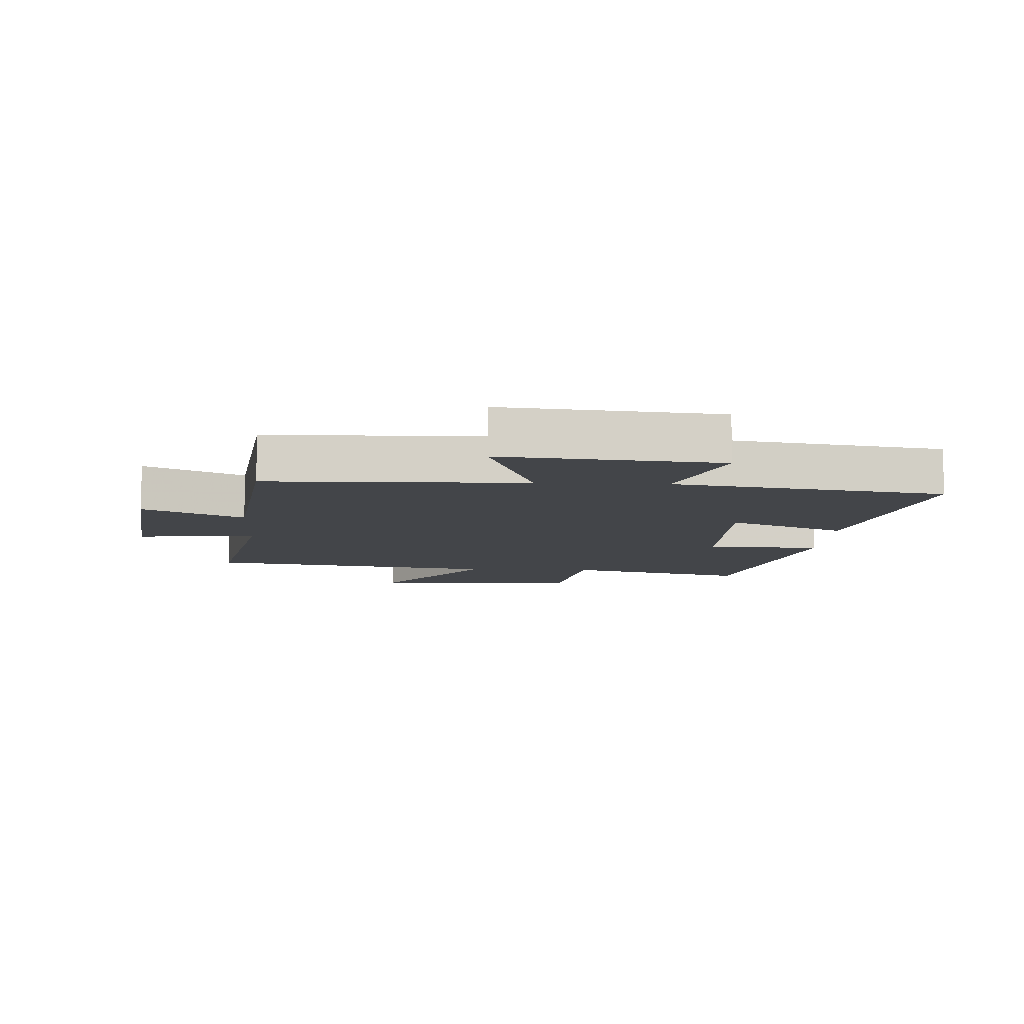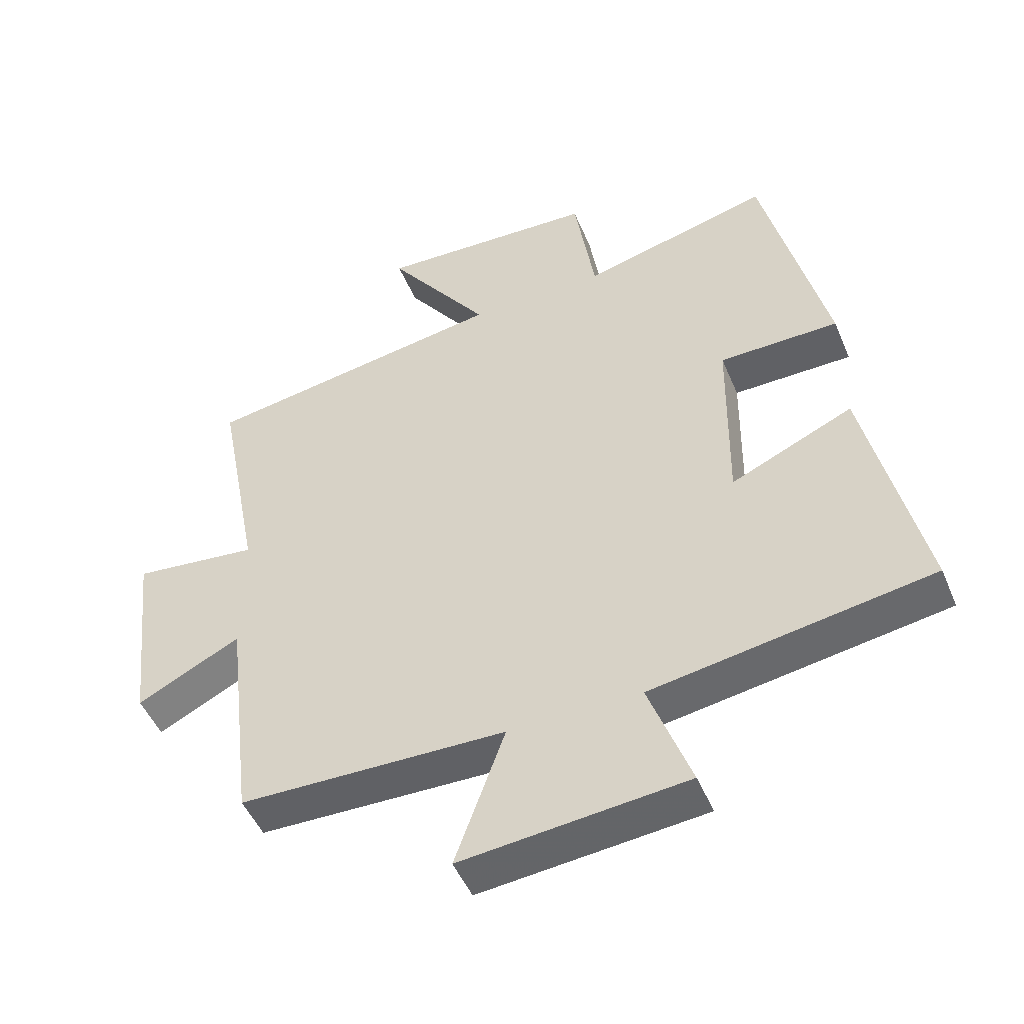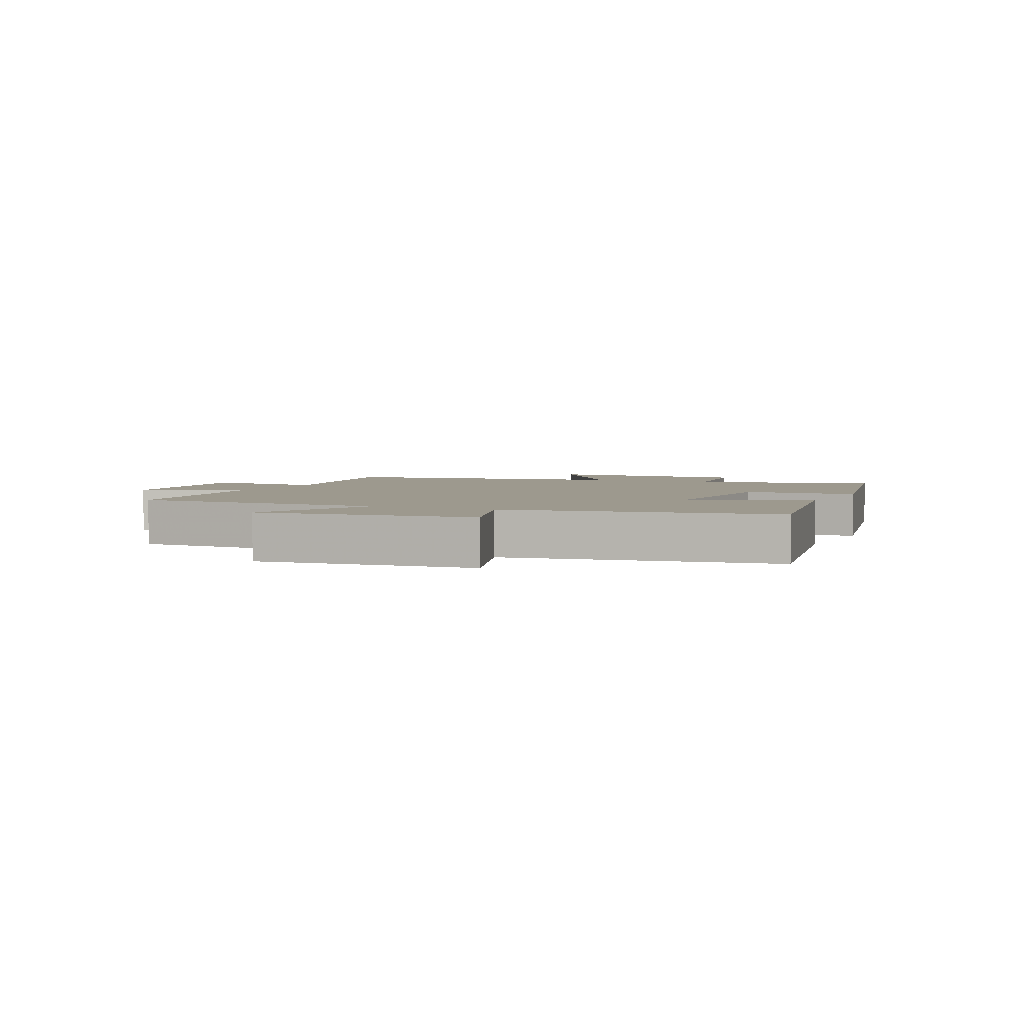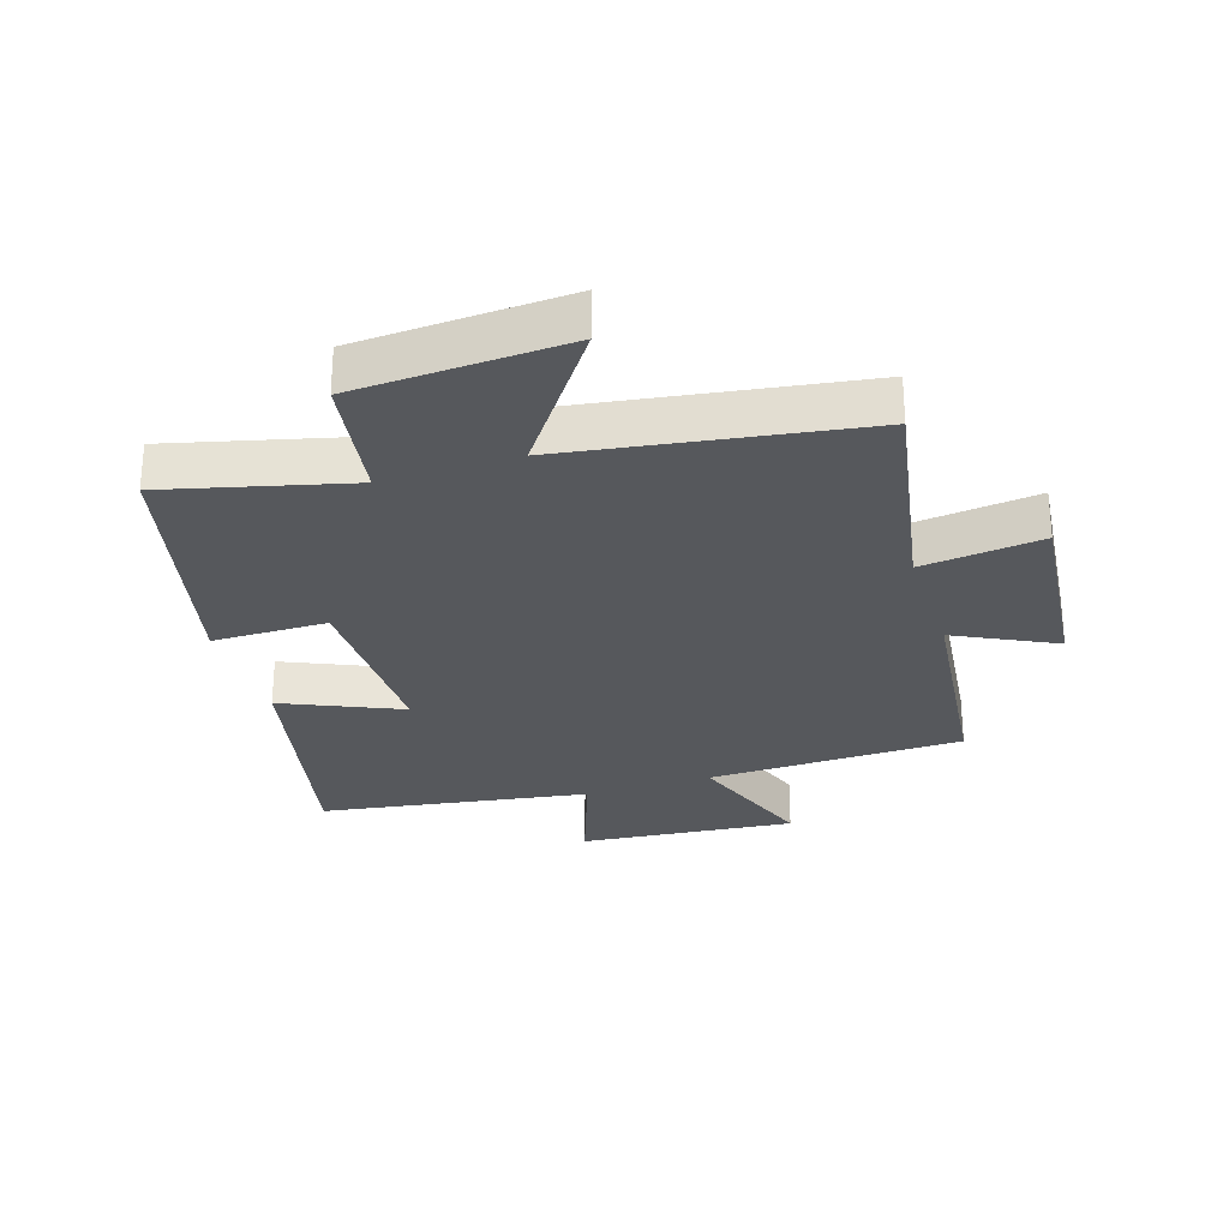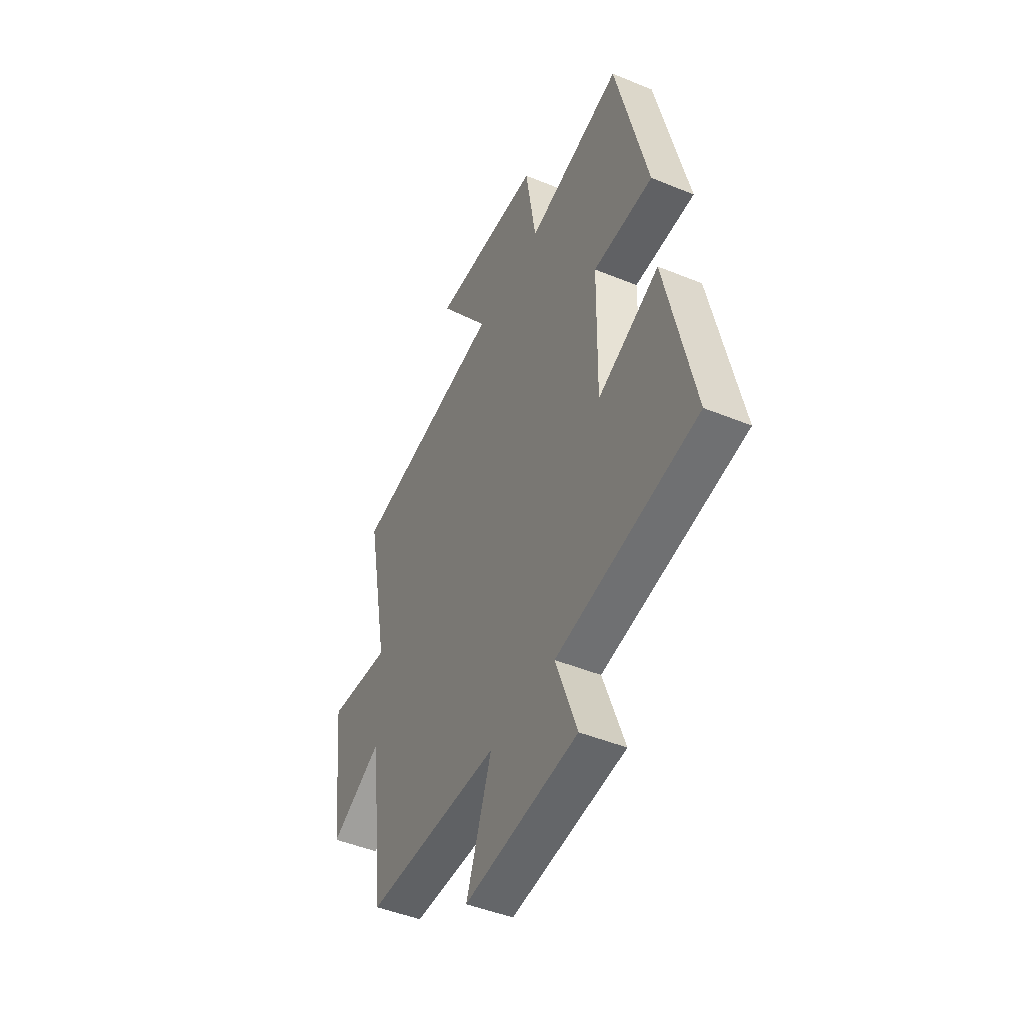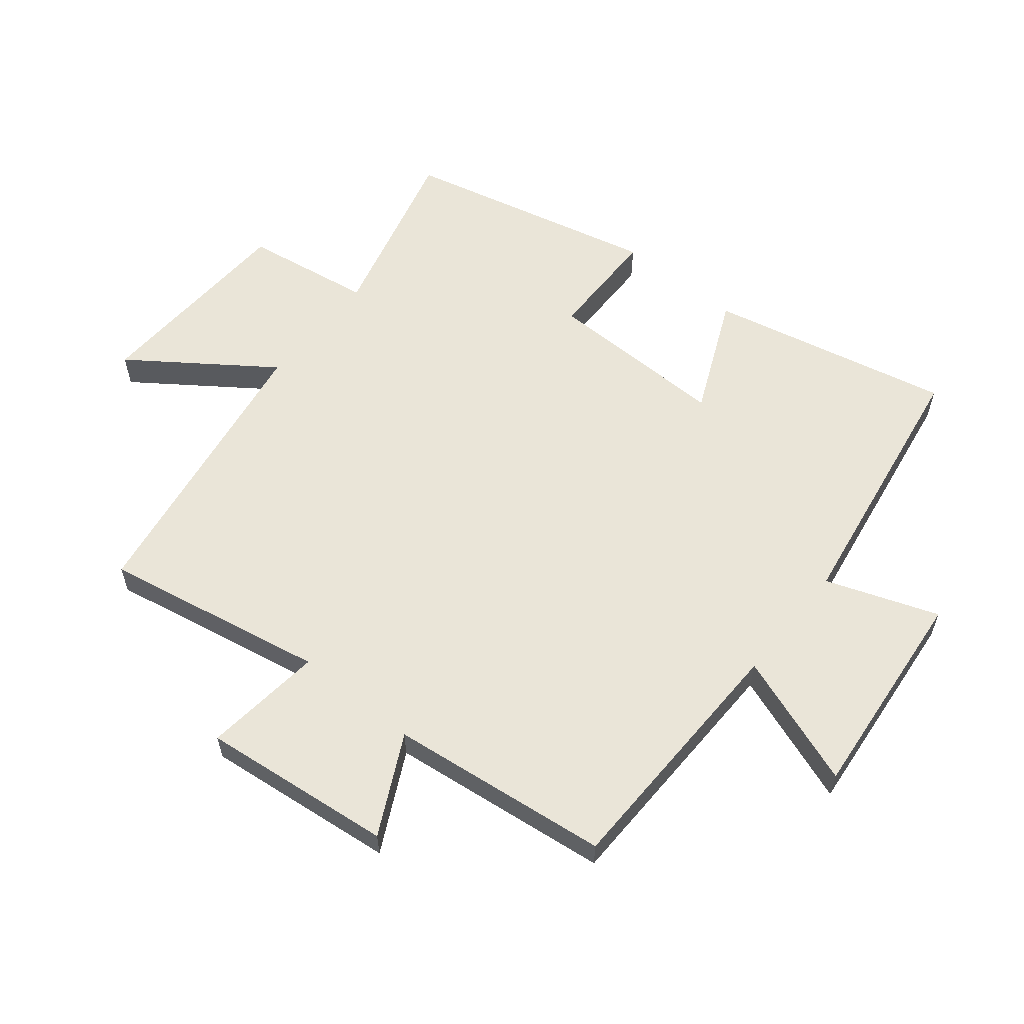
<metadata>
{"format":"obj","ext":"obj","renderer":"f3d","projection":"perspective","resolution":1024,"background":"white","views":[{"elev":-8.9,"azim":177.0,"up":"+Y"},{"elev":-48.9,"azim":-157.7,"up":"+Z"},{"elev":3.3,"azim":-154.7,"up":"+Y"},{"elev":-28.3,"azim":18.0,"up":"+Y"},{"elev":-46.4,"azim":-115.1,"up":"+Z"},{"elev":59.0,"azim":129.1,"up":"+Y"}]}
</metadata>
<code>
v 0.458 0.07 -0.492
v 0.048 0.07 -0.5
v 0.125 0.07 -0.714
v -0.221 0.07 -0.68
v -0.156 0.07 -0.5
v -0.586 0.07 -0.431
v -0.5 0.07 -0.042
v -0.312 0.07 -0.126
v -0.316 0.07 0.166
v -0.5 0.07 0.168
v -0.403 0.07 0.575
v -0.112 0.07 0.5
v -0.08 0.07 0.705
v 0.258 0.07 0.721
v 0.1 0.07 0.5
v 0.568 0.07 0.426
v 0.5 0.07 0.068
v 0.693 0.07 0.09
v 0.659 0.07 -0.218
v 0.5 0.07 -0.138
v 0.458 0 -0.492
v 0.048 0 -0.5
v 0.125 0 -0.714
v -0.221 0 -0.68
v -0.156 0 -0.5
v -0.586 0 -0.431
v -0.5 0 -0.042
v -0.312 0 -0.126
v -0.316 0 0.166
v -0.5 0 0.168
v -0.403 0 0.575
v -0.112 0 0.5
v -0.08 0 0.705
v 0.258 0 0.721
v 0.1 0 0.5
v 0.568 0 0.426
v 0.5 0 0.068
v 0.693 0 0.09
v 0.659 0 -0.218
v 0.5 0 -0.138
f 17 18 19 20
f 17 20 1 2
f 15 16 17 2
f 12 13 14 15
f 12 15 2
f 9 10 11 12
f 8 9 12 2
f 5 6 7 8
f 5 8 2 3
f 3 4 5
f 40 39 38 37
f 22 21 40 37
f 22 37 36 35
f 35 34 33 32
f 22 35 32
f 32 31 30 29
f 22 32 29 28
f 28 27 26 25
f 23 22 28 25
f 25 24 23
f 1 21 22 2
f 2 22 23 3
f 3 23 24 4
f 4 24 25 5
f 5 25 26 6
f 6 26 27 7
f 7 27 28 8
f 8 28 29 9
f 9 29 30 10
f 10 30 31 11
f 11 31 32 12
f 12 32 33 13
f 13 33 34 14
f 14 34 35 15
f 15 35 36 16
f 16 36 37 17
f 17 37 38 18
f 18 38 39 19
f 19 39 40 20
f 20 40 21 1

</code>
